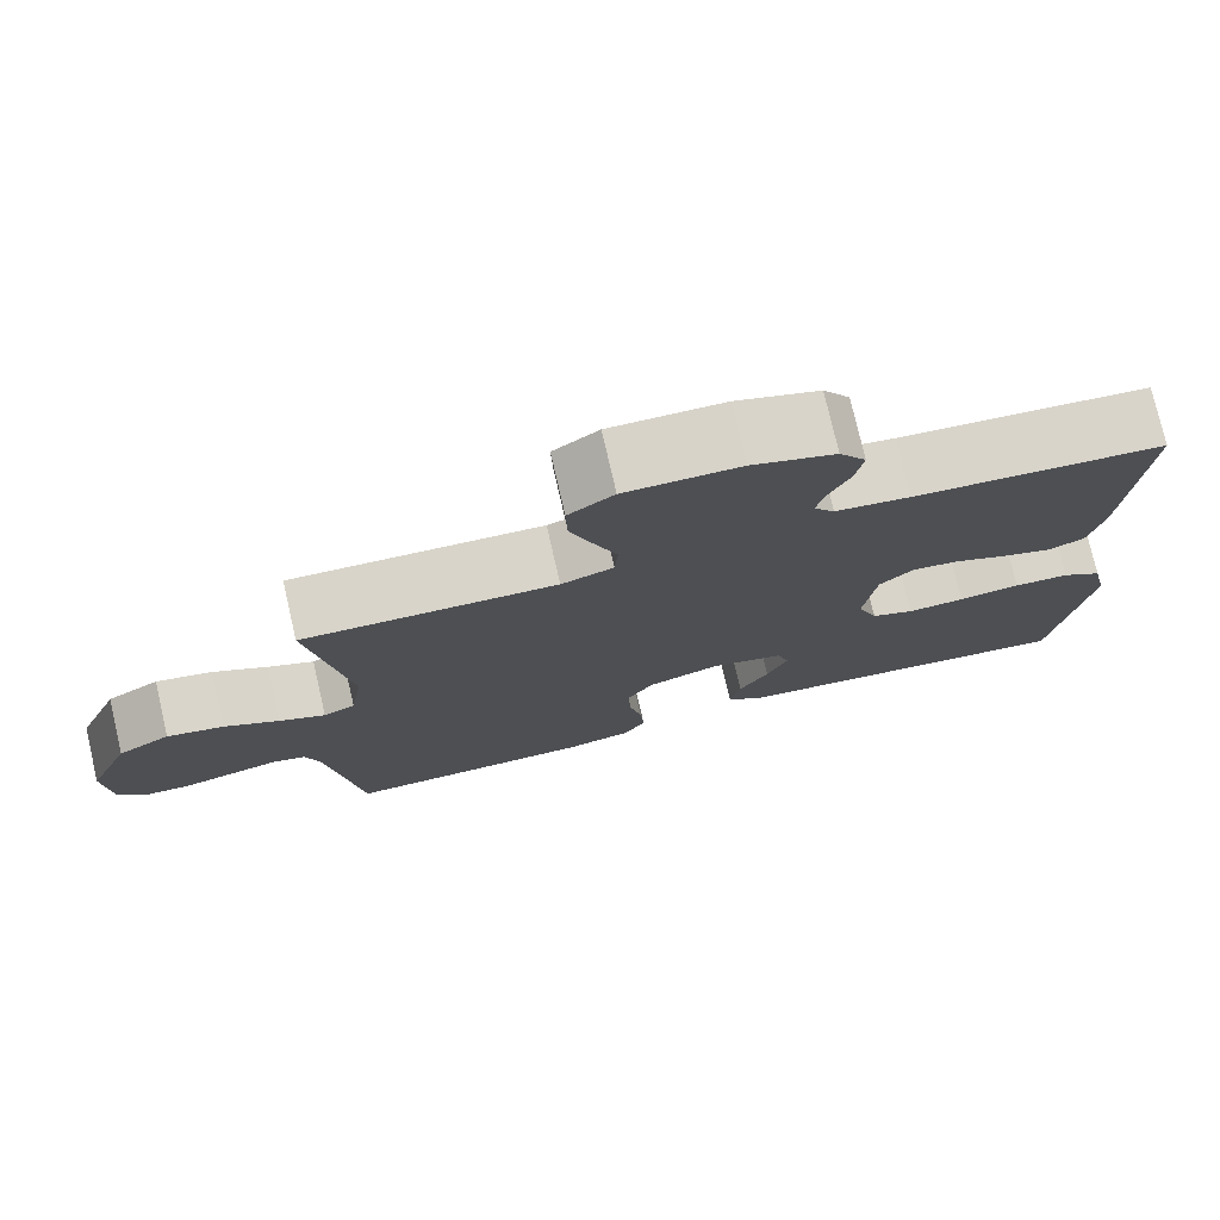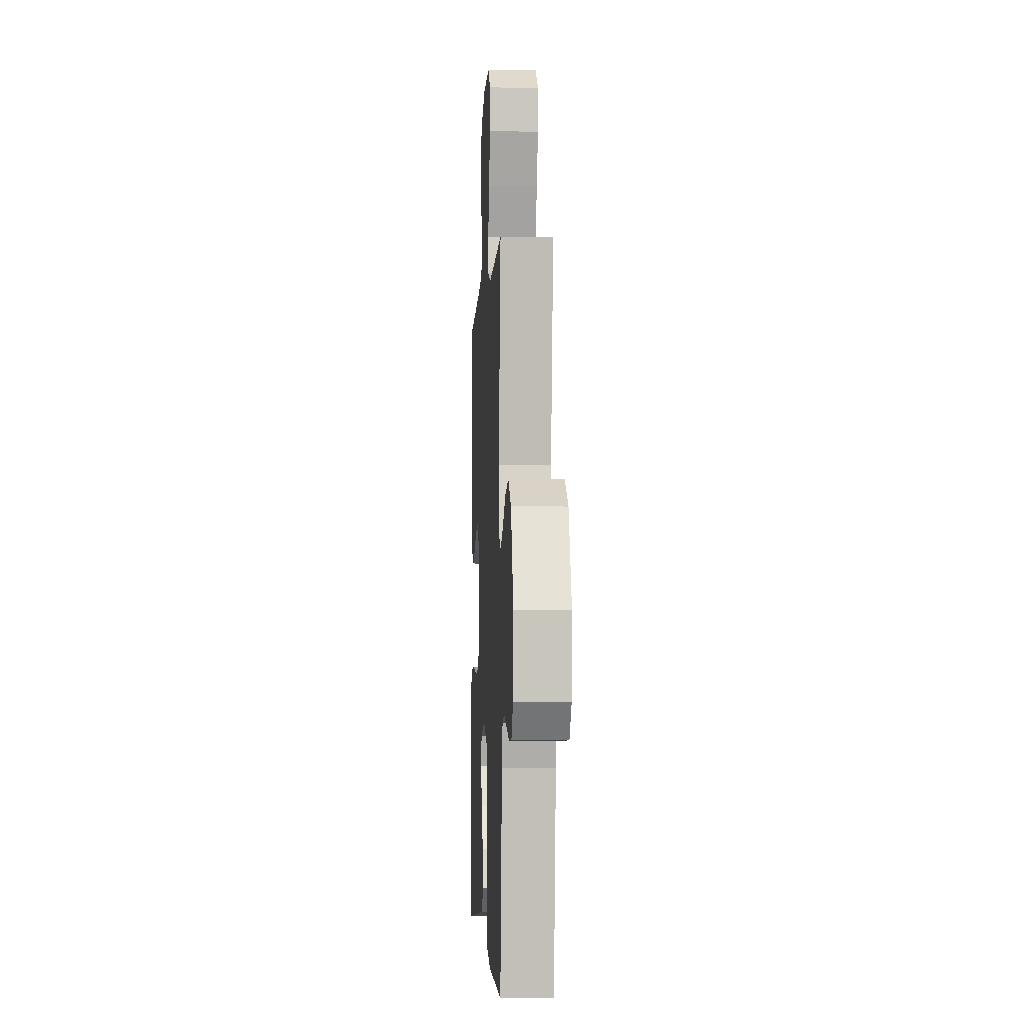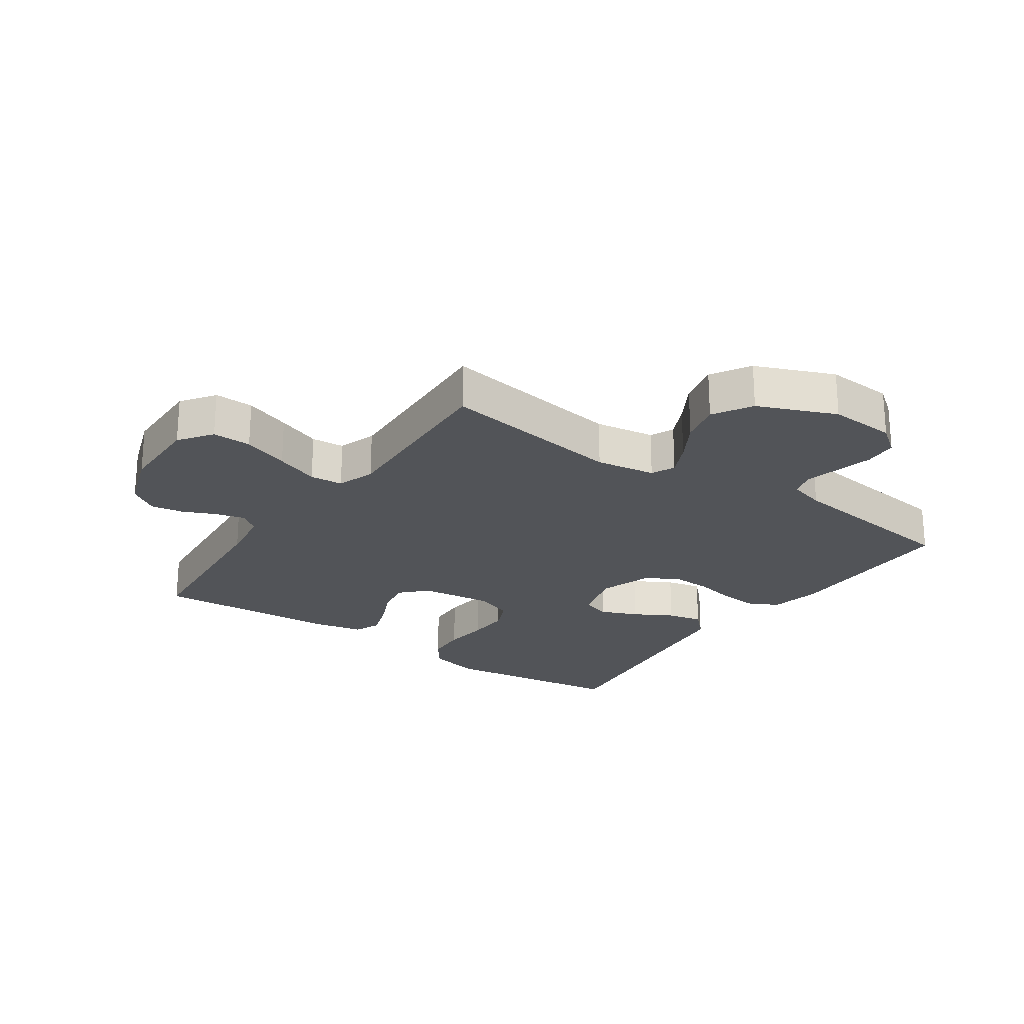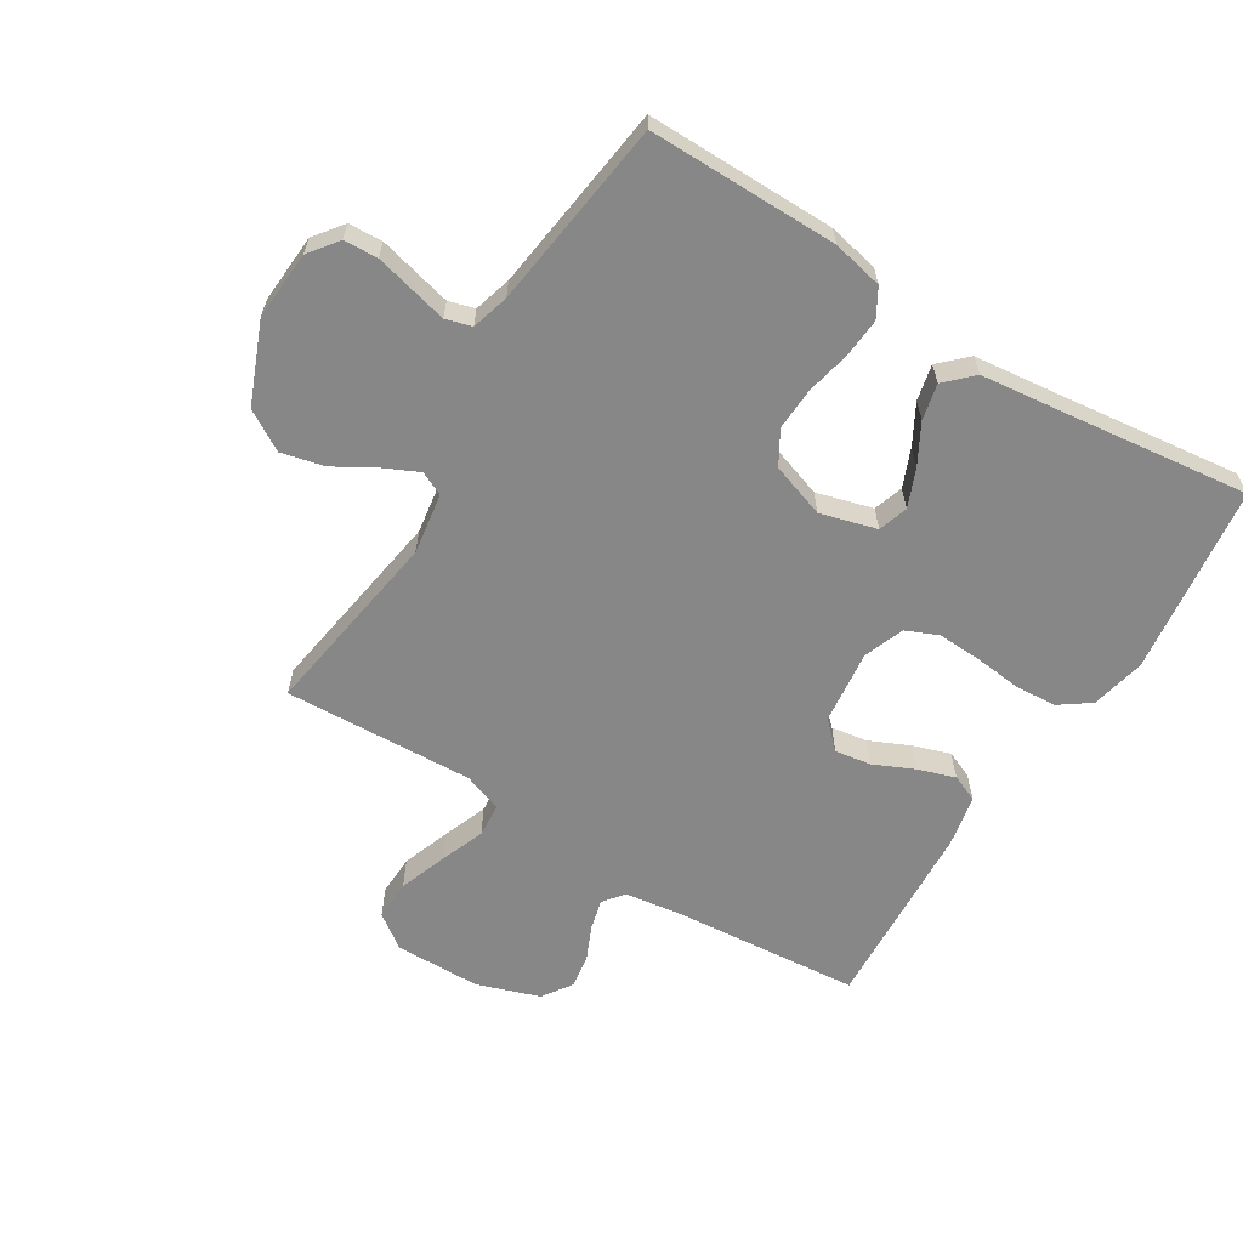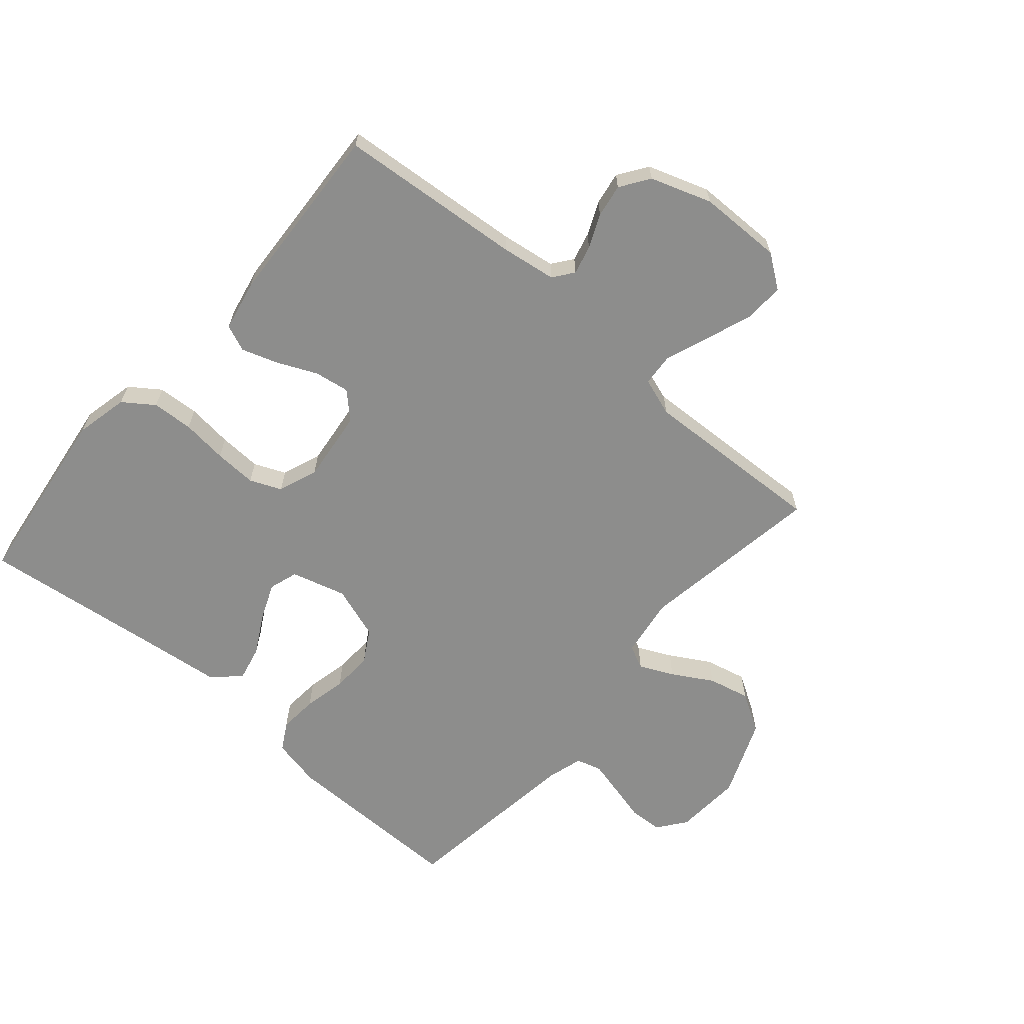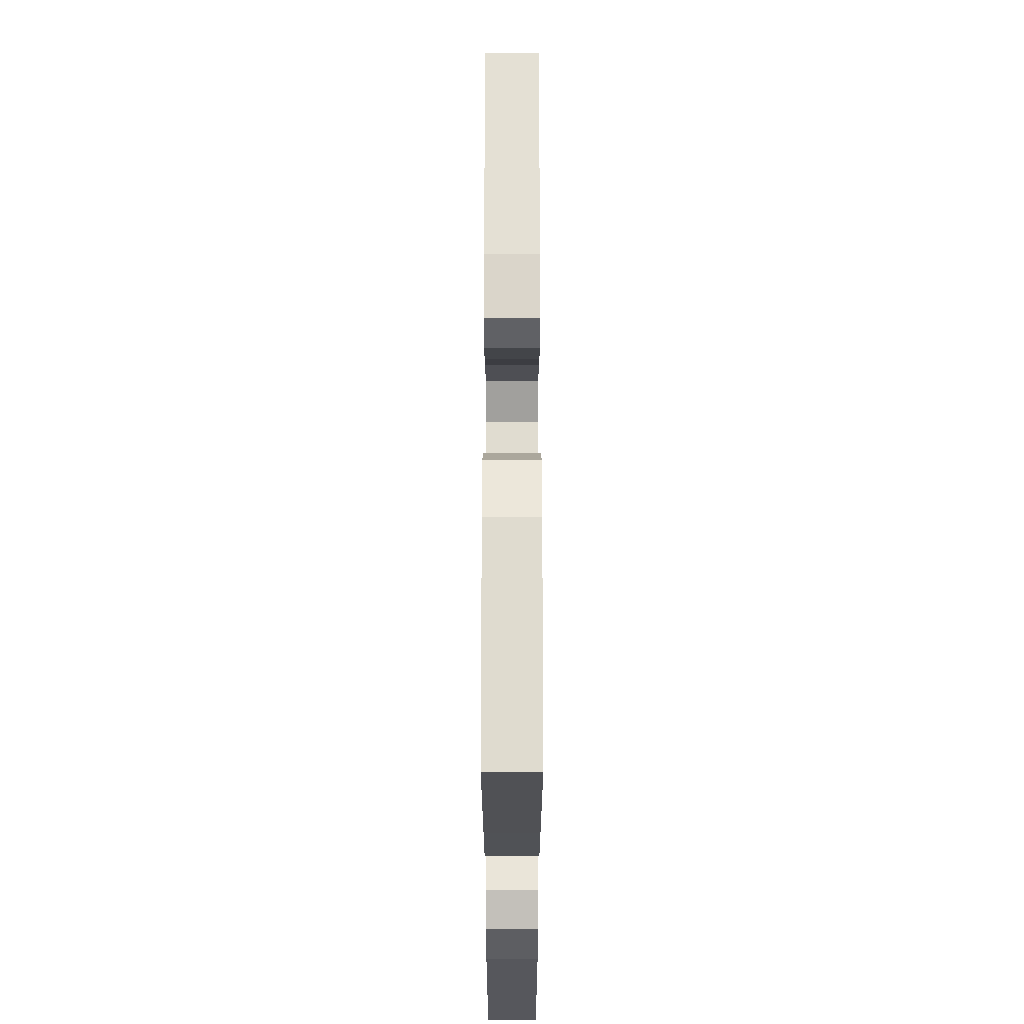
<metadata>
{"format":"obj","ext":"obj","renderer":"f3d","projection":"perspective","resolution":1024,"background":"white","views":[{"elev":76.7,"azim":167.0,"up":"+Z"},{"elev":-3.2,"azim":86.9,"up":"+Z"},{"elev":-23.3,"azim":55.4,"up":"+Y"},{"elev":-62.3,"azim":148.2,"up":"+Y"},{"elev":-64.4,"azim":-40.9,"up":"+Y"},{"elev":-27.3,"azim":-90.0,"up":"+Z"}]}
</metadata>
<code>
v -0.5 0.07 0.5
v -0.2 0.07 0.526
v -0.111 0.07 0.539
v -0.086 0.07 0.572
v -0.098 0.07 0.619
v -0.122 0.07 0.673
v -0.131 0.07 0.727
v -0.099 0.07 0.774
v 0 0.07 0.808
v 0.136 0.07 0.81
v 0.19 0.07 0.771
v 0.188 0.07 0.707
v 0.161 0.07 0.632
v 0.134 0.07 0.561
v 0.138 0.07 0.507
v 0.2 0.07 0.486
v 0.5 0.07 0.5
v 0.454 0.07 0.2
v 0.469 0.07 0.103
v 0.507 0.07 0.085
v 0.562 0.07 0.111
v 0.627 0.07 0.149
v 0.695 0.07 0.165
v 0.758 0.07 0.127
v 0.81 0.07 0
v 0.803 0.07 -0.109
v 0.768 0.07 -0.155
v 0.714 0.07 -0.158
v 0.654 0.07 -0.143
v 0.597 0.07 -0.129
v 0.556 0.07 -0.141
v 0.539 0.07 -0.2
v 0.5 0.07 -0.5
v 0.2 0.07 -0.499
v 0.12 0.07 -0.482
v 0.094 0.07 -0.437
v 0.099 0.07 -0.374
v 0.114 0.07 -0.304
v 0.117 0.07 -0.237
v 0.086 0.07 -0.184
v 0 0.07 -0.155
v -0.089 0.07 -0.18
v -0.104 0.07 -0.227
v -0.079 0.07 -0.287
v -0.044 0.07 -0.35
v -0.031 0.07 -0.407
v -0.073 0.07 -0.448
v -0.2 0.07 -0.463
v -0.5 0.07 -0.5
v -0.54 0.07 -0.2
v -0.521 0.07 -0.114
v -0.472 0.07 -0.079
v -0.405 0.07 -0.075
v -0.331 0.07 -0.083
v -0.262 0.07 -0.086
v -0.211 0.07 -0.064
v -0.187 0.07 0
v -0.201 0.07 0.117
v -0.242 0.07 0.157
v -0.299 0.07 0.148
v -0.363 0.07 0.119
v -0.422 0.07 0.099
v -0.465 0.07 0.117
v -0.482 0.07 0.2
v -0.5 0 0.5
v -0.2 0 0.526
v -0.111 0 0.539
v -0.086 0 0.572
v -0.098 0 0.619
v -0.122 0 0.673
v -0.131 0 0.727
v -0.099 0 0.774
v 0 0 0.808
v 0.136 0 0.81
v 0.19 0 0.771
v 0.188 0 0.707
v 0.161 0 0.632
v 0.134 0 0.561
v 0.138 0 0.507
v 0.2 0 0.486
v 0.5 0 0.5
v 0.454 0 0.2
v 0.469 0 0.103
v 0.507 0 0.085
v 0.562 0 0.111
v 0.627 0 0.149
v 0.695 0 0.165
v 0.758 0 0.127
v 0.81 0 0
v 0.803 0 -0.109
v 0.768 0 -0.155
v 0.714 0 -0.158
v 0.654 0 -0.143
v 0.597 0 -0.129
v 0.556 0 -0.141
v 0.539 0 -0.2
v 0.5 0 -0.5
v 0.2 0 -0.499
v 0.12 0 -0.482
v 0.094 0 -0.437
v 0.099 0 -0.374
v 0.114 0 -0.304
v 0.117 0 -0.237
v 0.086 0 -0.184
v 0 0 -0.155
v -0.089 0 -0.18
v -0.104 0 -0.227
v -0.079 0 -0.287
v -0.044 0 -0.35
v -0.031 0 -0.407
v -0.073 0 -0.448
v -0.2 0 -0.463
v -0.5 0 -0.5
v -0.54 0 -0.2
v -0.521 0 -0.114
v -0.472 0 -0.079
v -0.405 0 -0.075
v -0.331 0 -0.083
v -0.262 0 -0.086
v -0.211 0 -0.064
v -0.187 0 0
v -0.201 0 0.117
v -0.242 0 0.157
v -0.299 0 0.148
v -0.363 0 0.119
v -0.422 0 0.099
v -0.465 0 0.117
v -0.482 0 0.2
f 64 1 2
f 63 64 2
f 62 63 2
f 61 62 2
f 60 61 2
f 59 60 2 3
f 58 59 3 4
f 57 58 4
f 52 53 54
f 51 52 54
f 50 51 54
f 49 50 54
f 48 49 54
f 48 54 55
f 47 48 55
f 46 47 55
f 45 46 55
f 44 45 55
f 43 44 55 56
f 36 37 38
f 35 36 38
f 34 35 38
f 33 34 38
f 32 33 38
f 31 32 38 39
f 30 31 39 40
f 27 28 29
f 26 27 29
f 25 26 29
f 24 25 29
f 23 24 29
f 22 23 29
f 21 22 29
f 20 21 29 30
f 30 40 41
f 20 30 41
f 19 20 41
f 16 17 18
f 19 41 42
f 18 19 42
f 16 18 42
f 15 16 42
f 12 13 14
f 11 12 14
f 10 11 14
f 9 10 14
f 8 9 14
f 7 8 14
f 6 7 14
f 5 6 14
f 42 43 56 57
f 42 57 4
f 15 42 4
f 4 5 14 15
f 66 65 128
f 66 128 127
f 66 127 126
f 66 126 125
f 66 125 124
f 67 66 124 123
f 68 67 123 122
f 68 122 121
f 118 117 116
f 118 116 115
f 118 115 114
f 118 114 113
f 118 113 112
f 119 118 112
f 119 112 111
f 119 111 110
f 119 110 109
f 119 109 108
f 120 119 108 107
f 102 101 100
f 102 100 99
f 102 99 98
f 102 98 97
f 102 97 96
f 103 102 96 95
f 104 103 95 94
f 93 92 91
f 93 91 90
f 93 90 89
f 93 89 88
f 93 88 87
f 93 87 86
f 93 86 85
f 94 93 85 84
f 105 104 94
f 105 94 84
f 105 84 83
f 82 81 80
f 106 105 83
f 106 83 82
f 106 82 80
f 106 80 79
f 78 77 76
f 78 76 75
f 78 75 74
f 78 74 73
f 78 73 72
f 78 72 71
f 78 71 70
f 78 70 69
f 121 120 107 106
f 68 121 106
f 68 106 79
f 79 78 69 68
f 1 65 66 2
f 2 66 67 3
f 3 67 68 4
f 4 68 69 5
f 5 69 70 6
f 6 70 71 7
f 7 71 72 8
f 8 72 73 9
f 9 73 74 10
f 10 74 75 11
f 11 75 76 12
f 12 76 77 13
f 13 77 78 14
f 14 78 79 15
f 15 79 80 16
f 16 80 81 17
f 17 81 82 18
f 18 82 83 19
f 19 83 84 20
f 20 84 85 21
f 21 85 86 22
f 22 86 87 23
f 23 87 88 24
f 24 88 89 25
f 25 89 90 26
f 26 90 91 27
f 27 91 92 28
f 28 92 93 29
f 29 93 94 30
f 30 94 95 31
f 31 95 96 32
f 32 96 97 33
f 33 97 98 34
f 34 98 99 35
f 35 99 100 36
f 36 100 101 37
f 37 101 102 38
f 38 102 103 39
f 39 103 104 40
f 40 104 105 41
f 41 105 106 42
f 42 106 107 43
f 43 107 108 44
f 44 108 109 45
f 45 109 110 46
f 46 110 111 47
f 47 111 112 48
f 48 112 113 49
f 49 113 114 50
f 50 114 115 51
f 51 115 116 52
f 52 116 117 53
f 53 117 118 54
f 54 118 119 55
f 55 119 120 56
f 56 120 121 57
f 57 121 122 58
f 58 122 123 59
f 59 123 124 60
f 60 124 125 61
f 61 125 126 62
f 62 126 127 63
f 63 127 128 64
f 64 128 65 1

</code>
